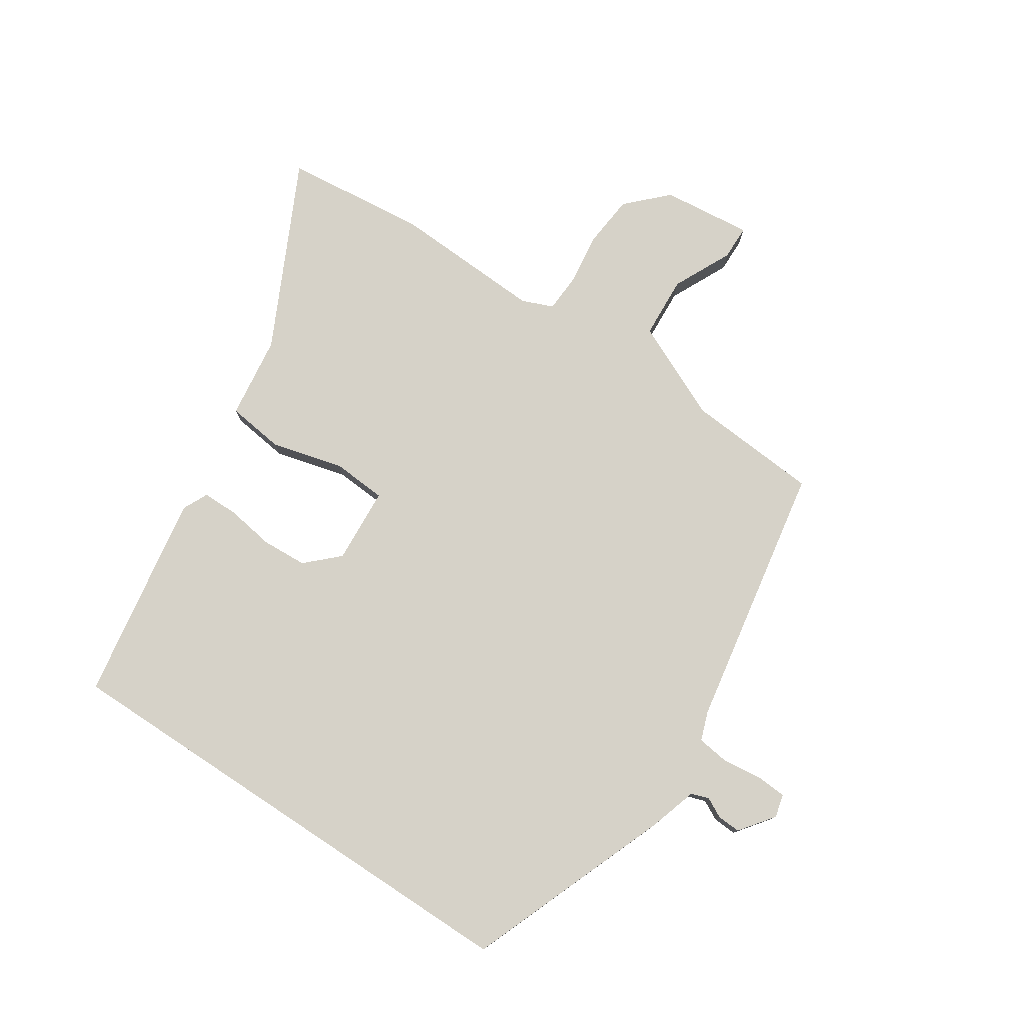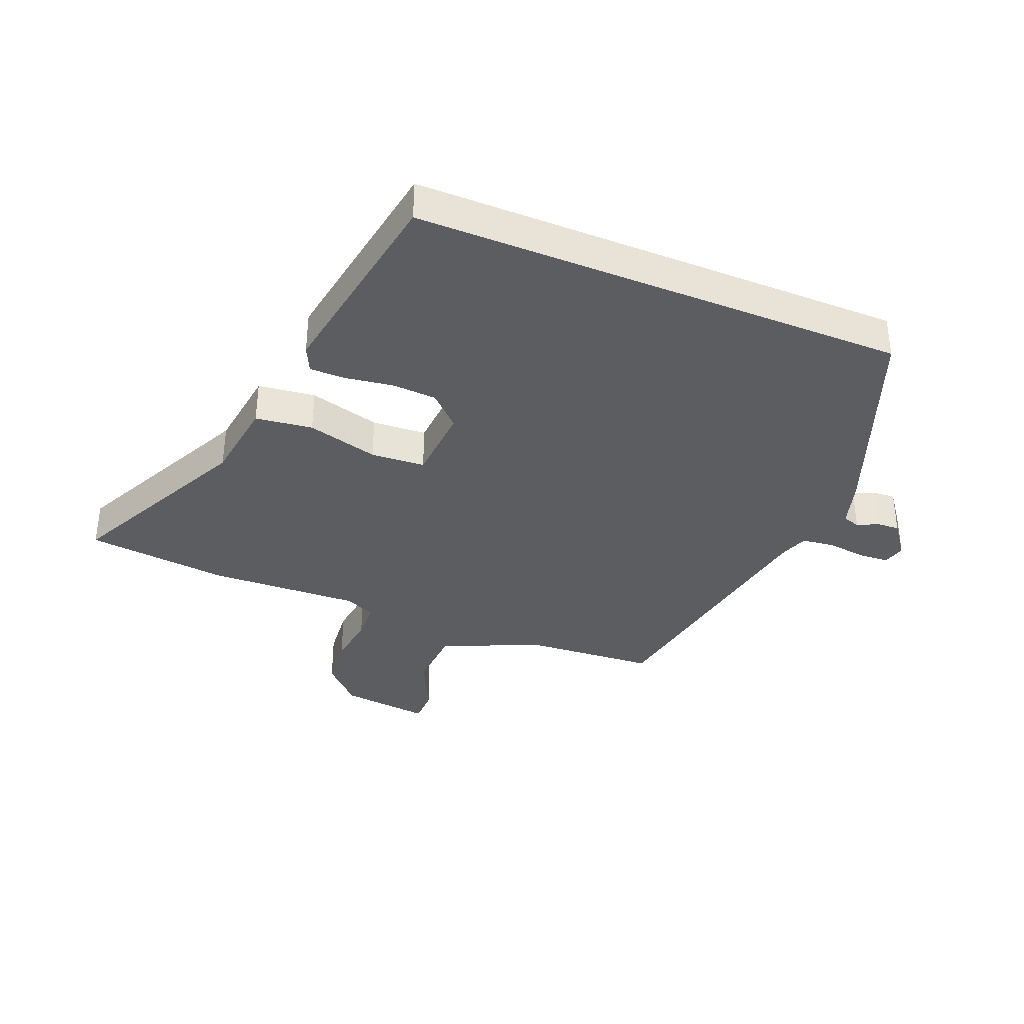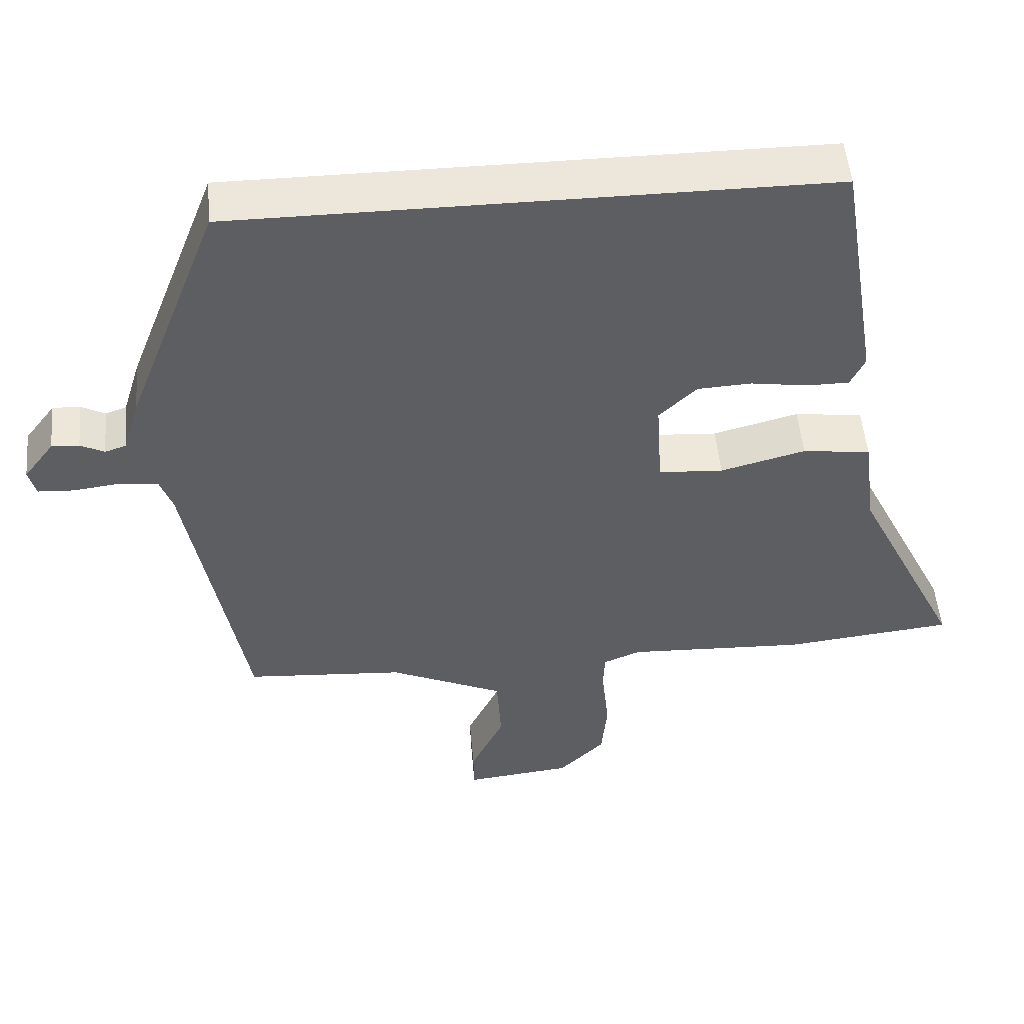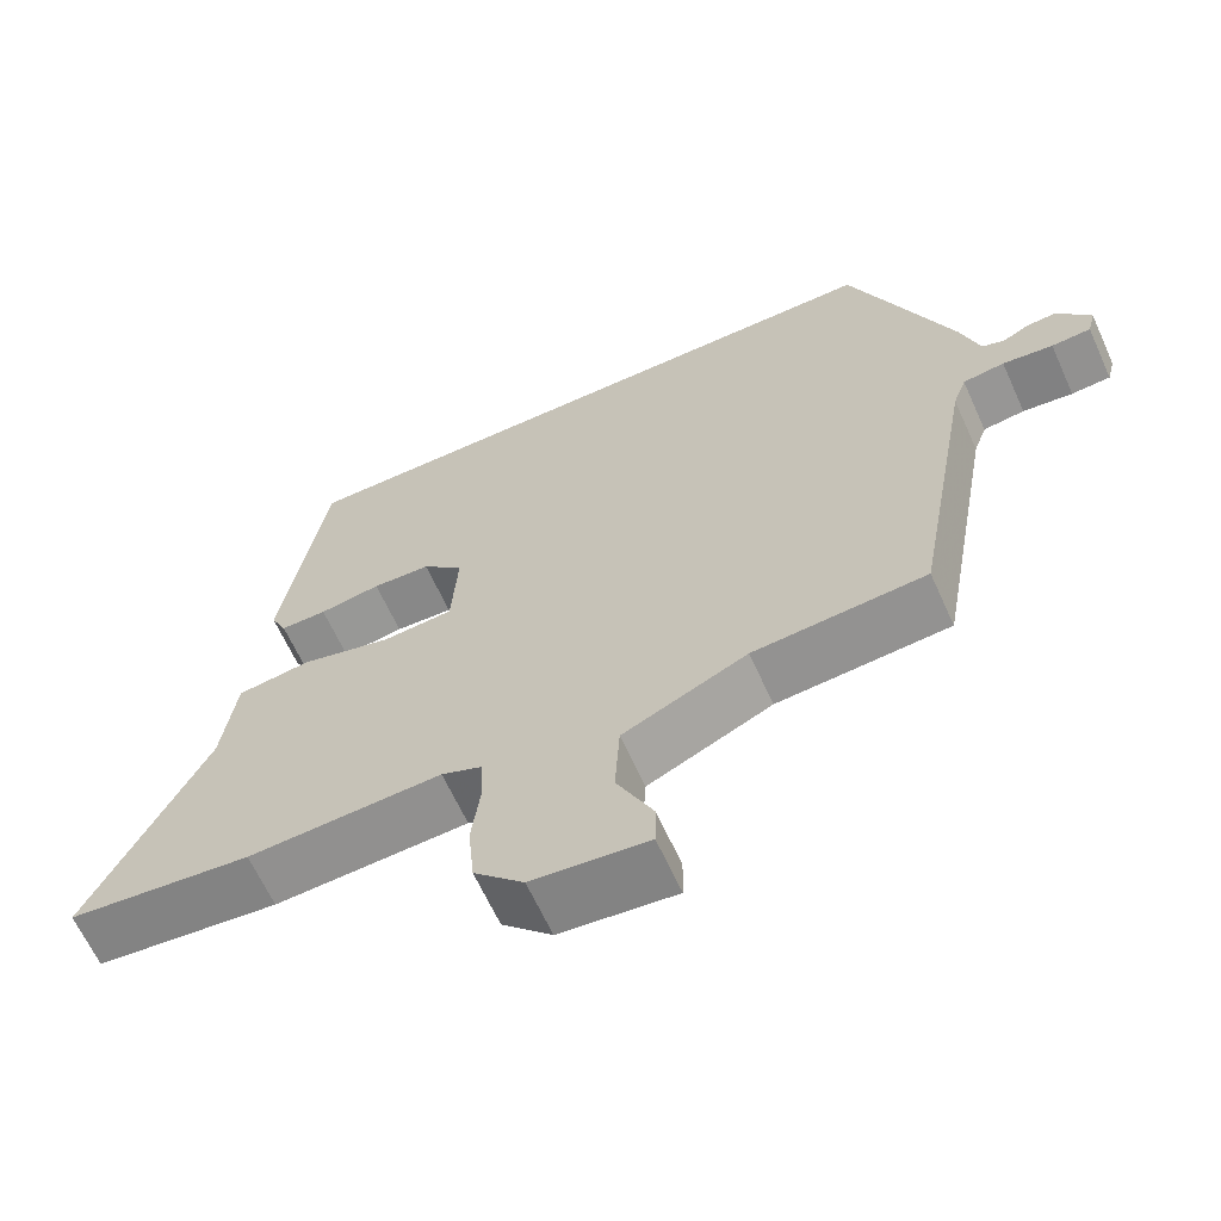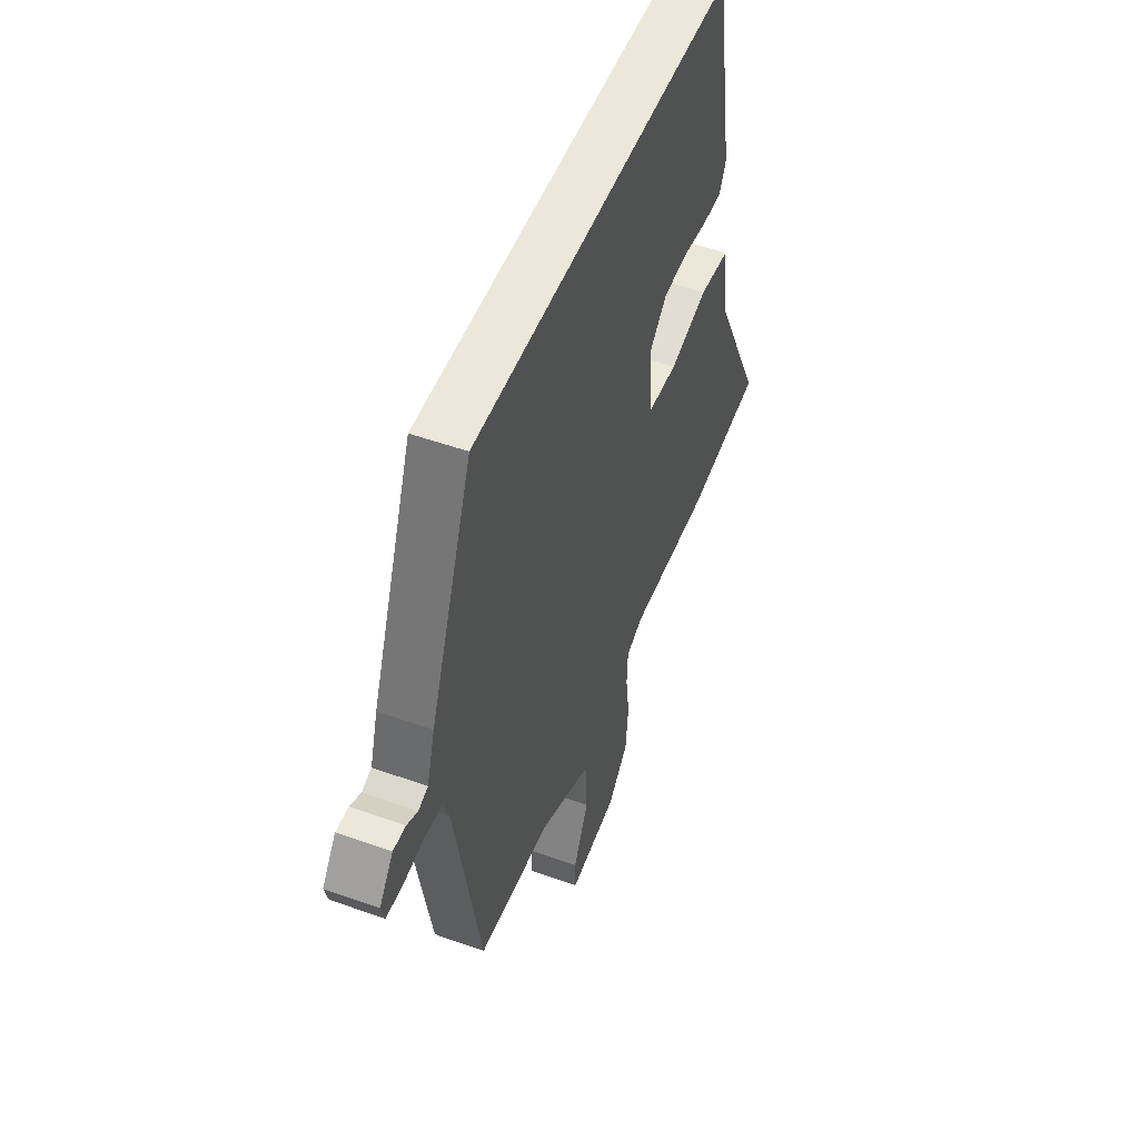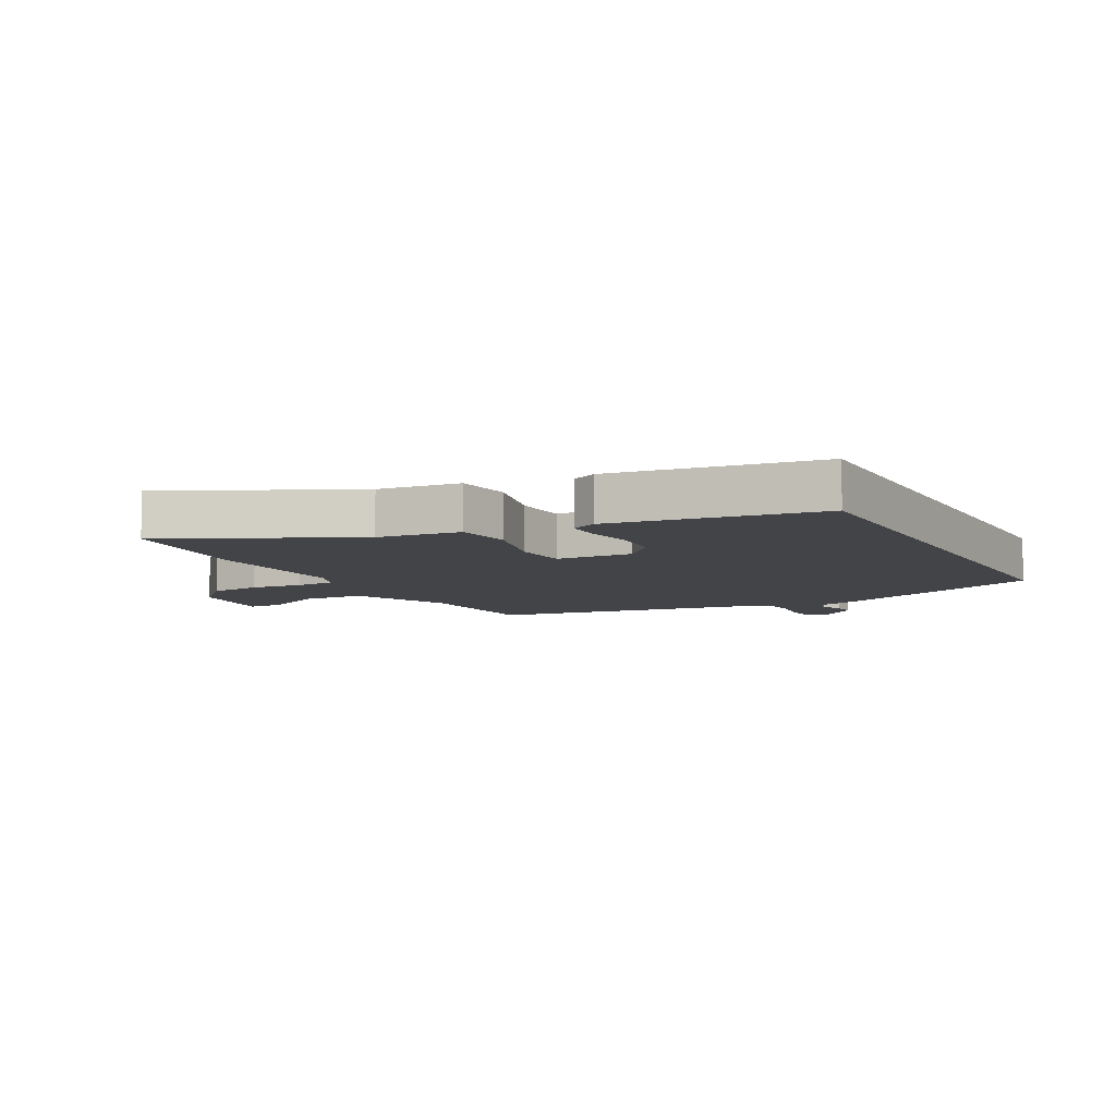
<metadata>
{"format":"obj","ext":"obj","renderer":"f3d","projection":"perspective","resolution":1024,"background":"white","views":[{"elev":78.2,"azim":33.5,"up":"+Y"},{"elev":-36.5,"azim":-22.2,"up":"+Y"},{"elev":51.4,"azim":174.9,"up":"+Z"},{"elev":-64.4,"azim":24.4,"up":"+Z"},{"elev":51.6,"azim":111.2,"up":"+Z"},{"elev":-8.1,"azim":-61.4,"up":"+Y"}]}
</metadata>
<code>
v 0.365 0.07 0.5
v 0.494 0.07 0.164
v 0.518 0.07 0.085
v 0.547 0.07 0.075
v 0.58 0.07 0.092
v 0.618 0.07 0.094
v 0.66 0.07 0.038
v 0.65 0.07 0
v 0.6 0.07 -0.003
v 0.536 0.07 0.005
v 0.483 0.07 -0.002
v 0.466 0.07 -0.049
v 0.388 0.07 -0.484
v 0.169 0.07 -0.5
v 0.011 0.07 -0.572
v 0.005 0.07 -0.674
v 0.051 0.07 -0.77
v 0.05 0.07 -0.827
v -0.097 0.07 -0.811
v -0.16 0.07 -0.748
v -0.168 0.07 -0.663
v -0.157 0.07 -0.578
v -0.16 0.07 -0.514
v -0.211 0.07 -0.493
v -0.458 0.07 -0.504
v -0.692 0.07 -0.479
v -0.543 0.07 -0.175
v -0.525 0.07 -0.039
v -0.431 0.07 -0.027
v -0.314 0.07 -0.058
v -0.225 0.07 -0.052
v -0.217 0.07 0.073
v -0.269 0.07 0.123
v -0.343 0.07 0.127
v -0.421 0.07 0.115
v -0.48 0.07 0.115
v -0.5 0.07 0.157
v -0.444 0.07 0.5
v 0.365 0 0.5
v 0.494 0 0.164
v 0.518 0 0.085
v 0.547 0 0.075
v 0.58 0 0.092
v 0.618 0 0.094
v 0.66 0 0.038
v 0.65 0 0
v 0.6 0 -0.003
v 0.536 0 0.005
v 0.483 0 -0.002
v 0.466 0 -0.049
v 0.388 0 -0.484
v 0.169 0 -0.5
v 0.011 0 -0.572
v 0.005 0 -0.674
v 0.051 0 -0.77
v 0.05 0 -0.827
v -0.097 0 -0.811
v -0.16 0 -0.748
v -0.168 0 -0.663
v -0.157 0 -0.578
v -0.16 0 -0.514
v -0.211 0 -0.493
v -0.458 0 -0.504
v -0.692 0 -0.479
v -0.543 0 -0.175
v -0.525 0 -0.039
v -0.431 0 -0.027
v -0.314 0 -0.058
v -0.225 0 -0.052
v -0.217 0 0.073
v -0.269 0 0.123
v -0.343 0 0.127
v -0.421 0 0.115
v -0.48 0 0.115
v -0.5 0 0.157
v -0.444 0 0.5
f 34 35 36 37
f 33 34 37 38
f 32 33 38 1
f 27 28 29 30
f 27 30 31
f 24 25 26 27
f 23 24 27 31
f 19 20 21 22
f 19 22 23
f 16 17 18 19
f 15 16 19 23
f 14 15 23 31
f 12 13 14 31
f 7 8 9 10
f 7 10 11
f 4 5 6 7
f 4 7 11
f 3 4 11
f 2 3 11
f 11 12 31 32
f 1 2 11 32
f 75 74 73 72
f 76 75 72 71
f 39 76 71 70
f 68 67 66 65
f 69 68 65
f 65 64 63 62
f 69 65 62 61
f 60 59 58 57
f 61 60 57
f 57 56 55 54
f 61 57 54 53
f 69 61 53 52
f 69 52 51 50
f 48 47 46 45
f 49 48 45
f 45 44 43 42
f 49 45 42
f 49 42 41
f 49 41 40
f 70 69 50 49
f 70 49 40 39
f 1 39 40 2
f 2 40 41 3
f 3 41 42 4
f 4 42 43 5
f 5 43 44 6
f 6 44 45 7
f 7 45 46 8
f 8 46 47 9
f 9 47 48 10
f 10 48 49 11
f 11 49 50 12
f 12 50 51 13
f 13 51 52 14
f 14 52 53 15
f 15 53 54 16
f 16 54 55 17
f 17 55 56 18
f 18 56 57 19
f 19 57 58 20
f 20 58 59 21
f 21 59 60 22
f 22 60 61 23
f 23 61 62 24
f 24 62 63 25
f 25 63 64 26
f 26 64 65 27
f 27 65 66 28
f 28 66 67 29
f 29 67 68 30
f 30 68 69 31
f 31 69 70 32
f 32 70 71 33
f 33 71 72 34
f 34 72 73 35
f 35 73 74 36
f 36 74 75 37
f 37 75 76 38
f 38 76 39 1

</code>
